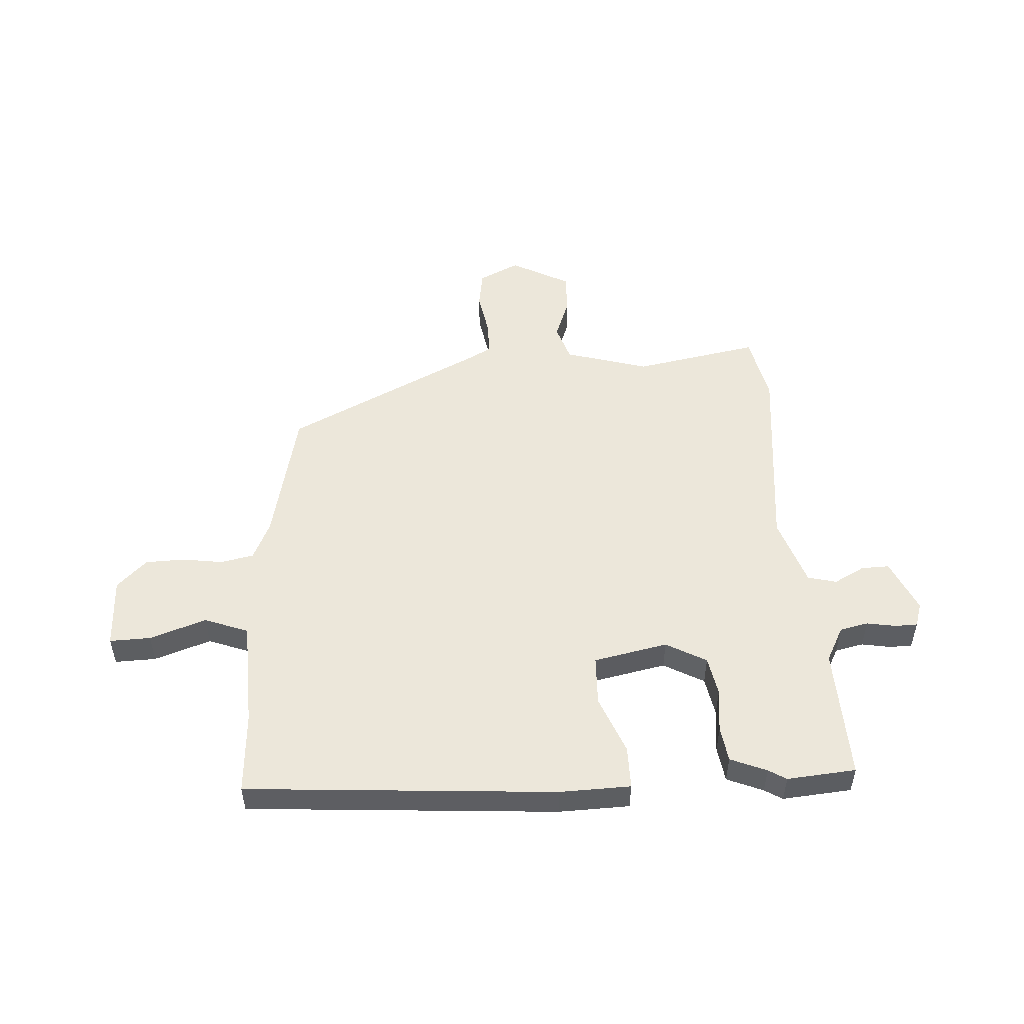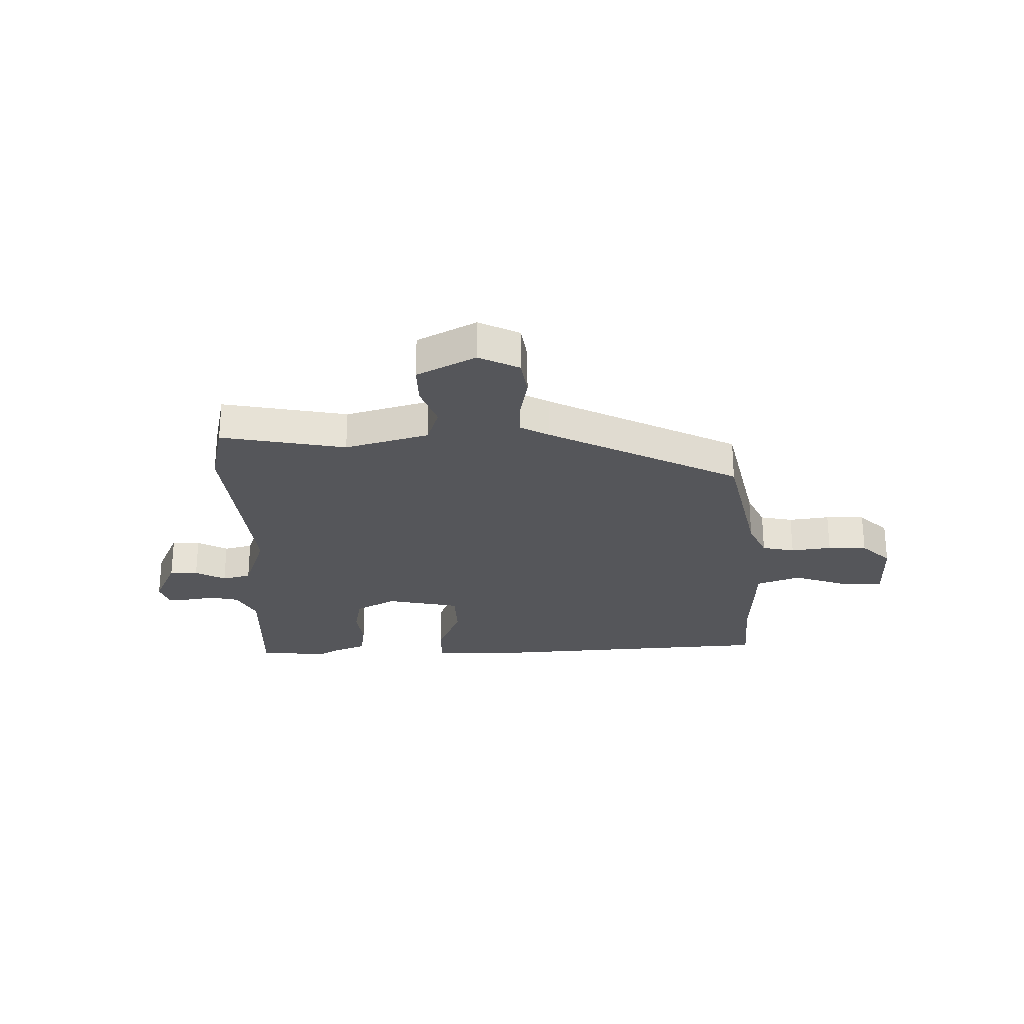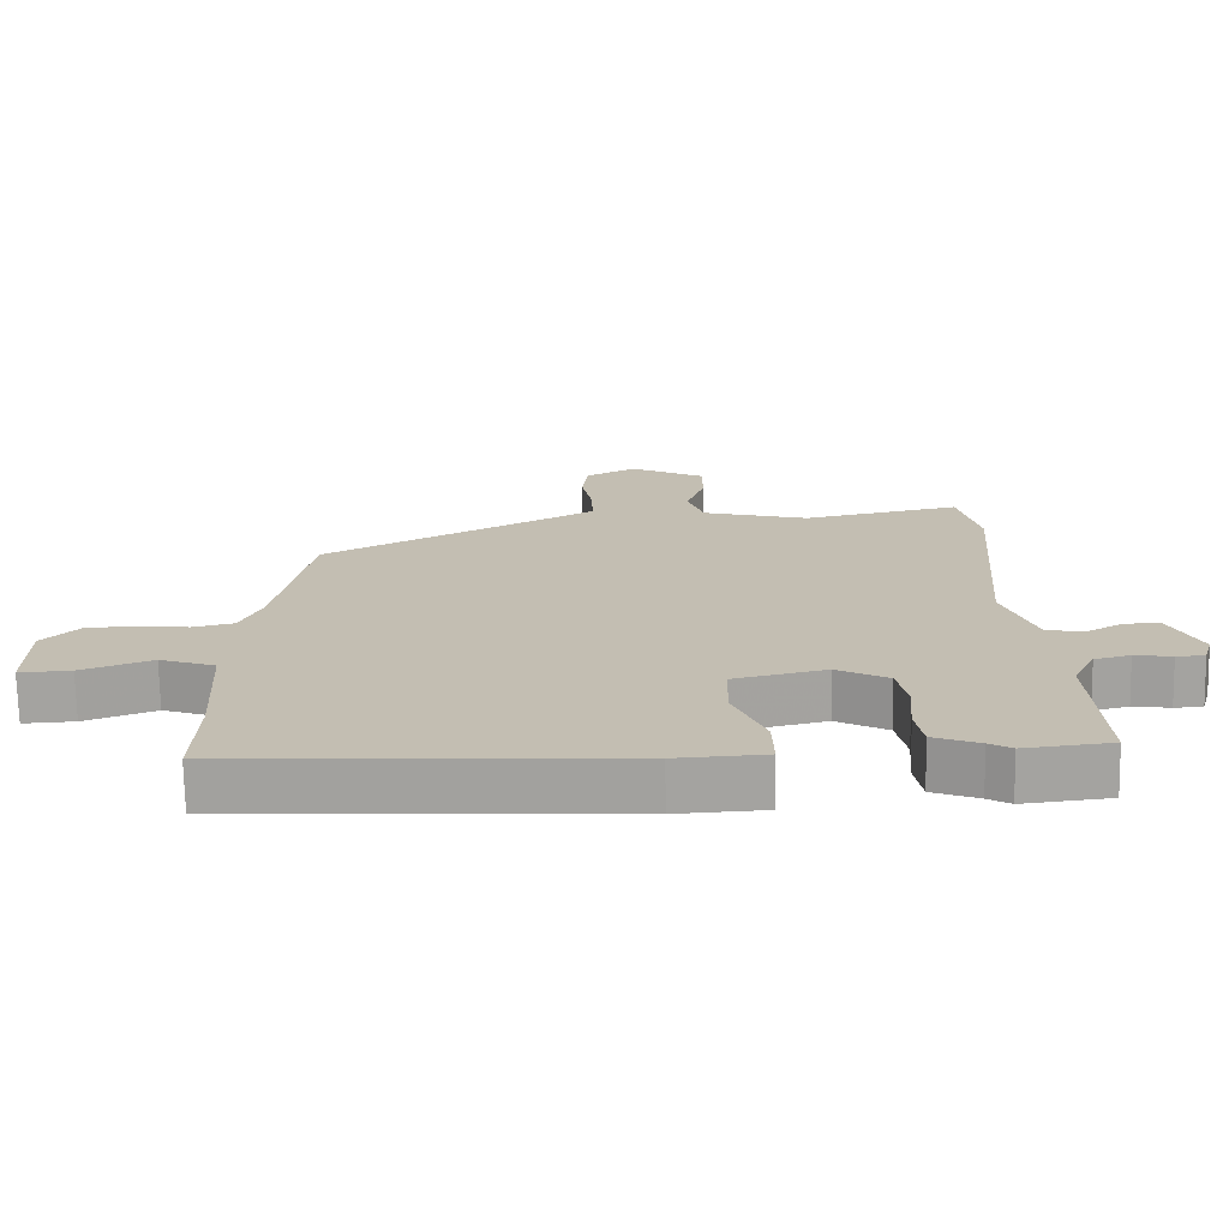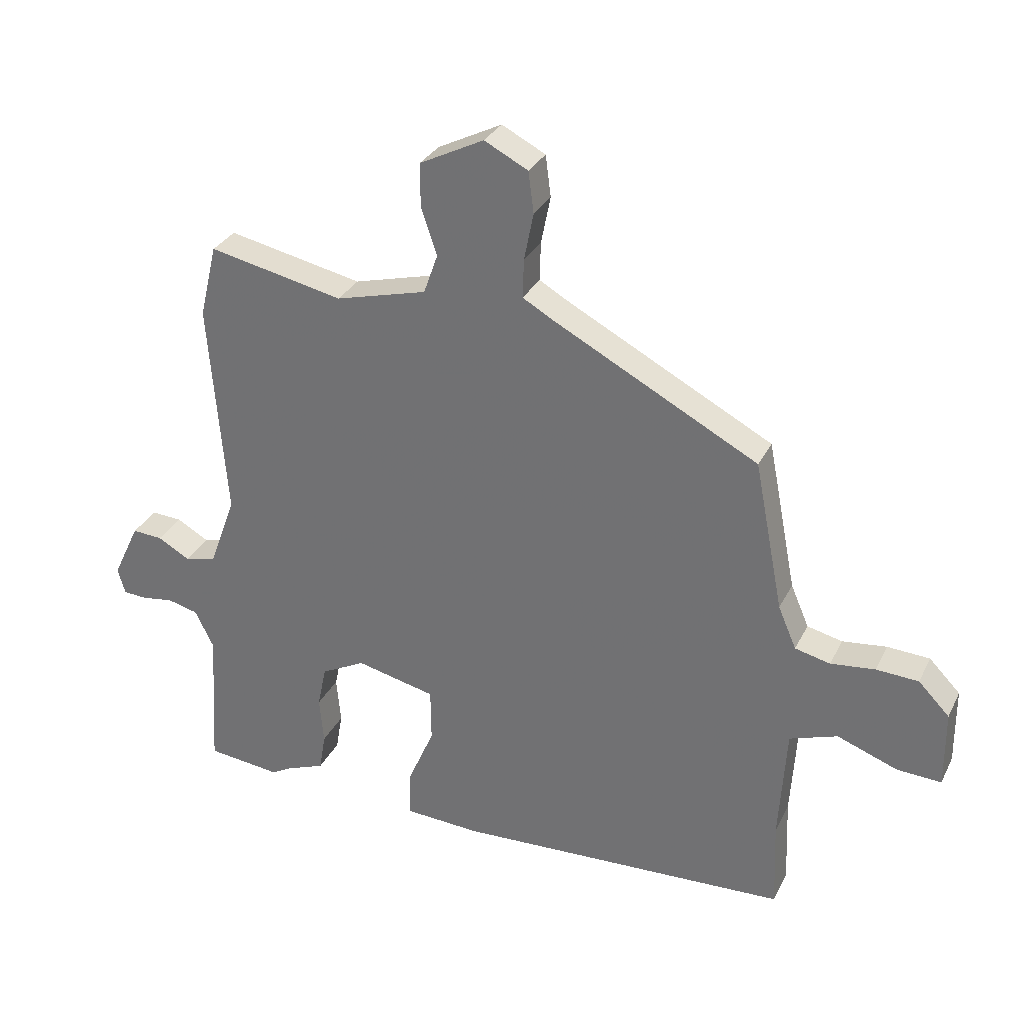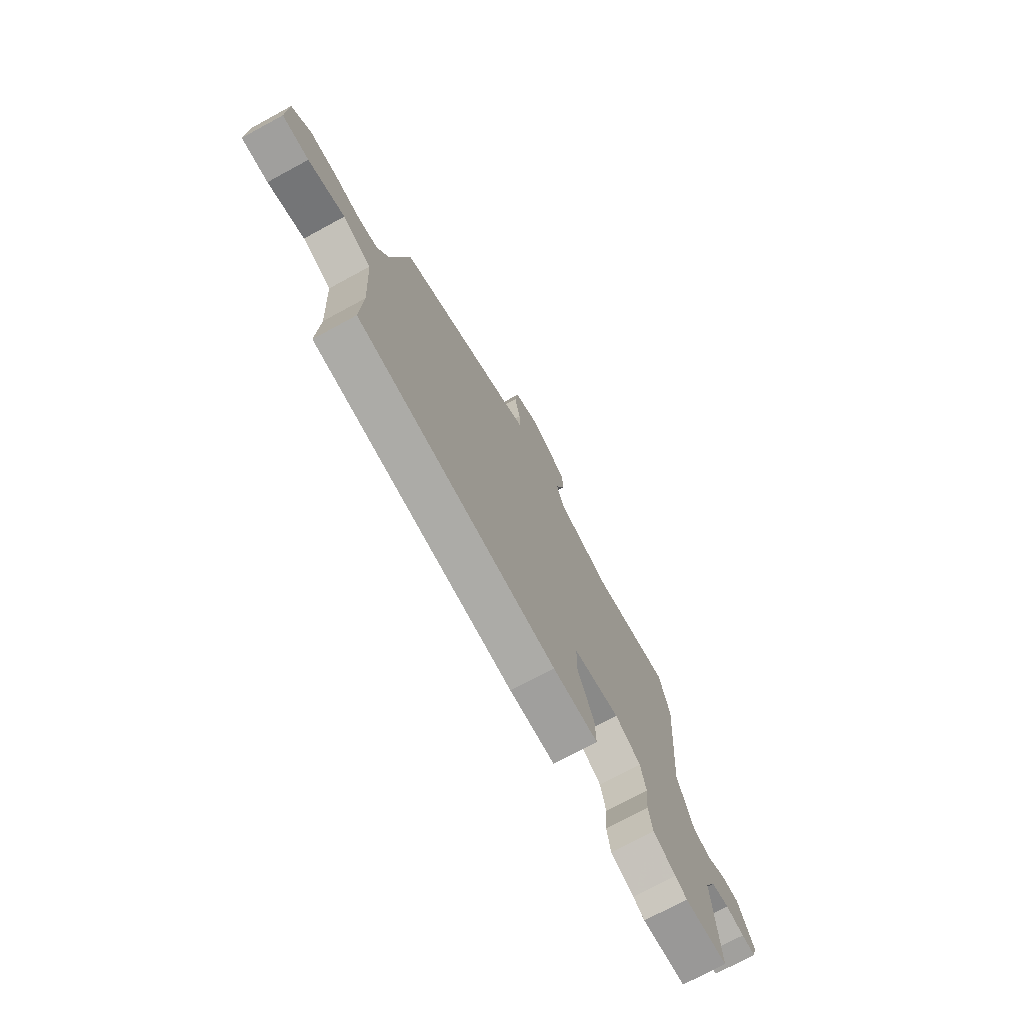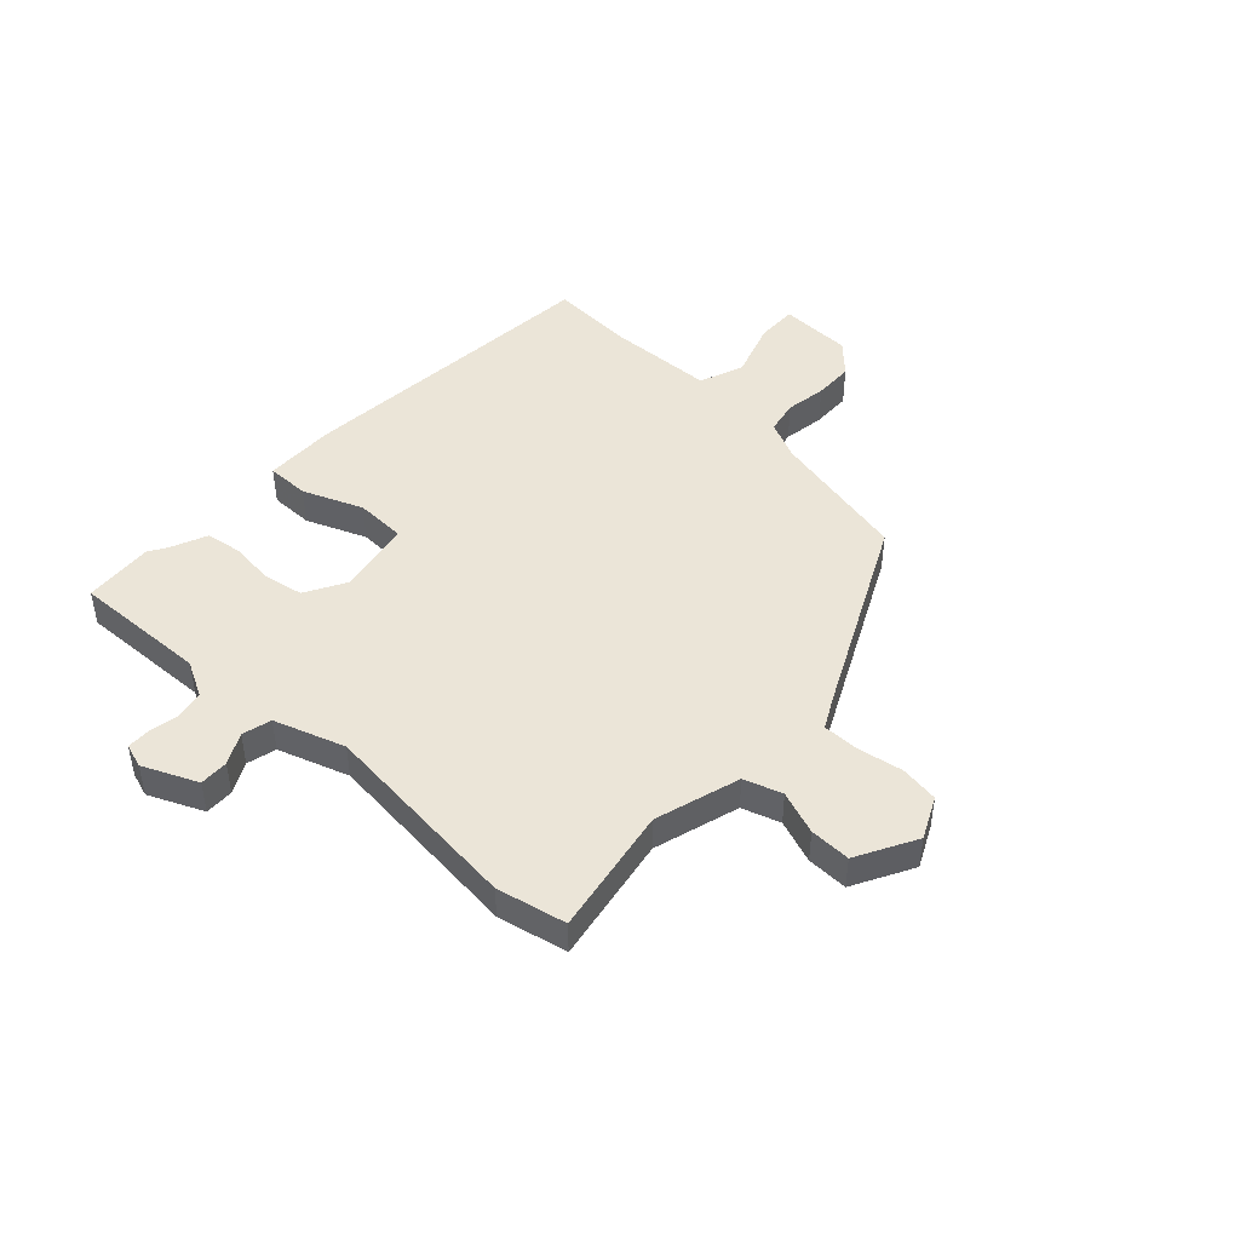
<metadata>
{"format":"obj","ext":"obj","renderer":"f3d","projection":"perspective","resolution":1024,"background":"white","views":[{"elev":51.2,"azim":177.9,"up":"+Y"},{"elev":-26.0,"azim":2.4,"up":"+Y"},{"elev":-72.5,"azim":-178.9,"up":"+Z"},{"elev":31.0,"azim":22.9,"up":"+Z"},{"elev":-74.0,"azim":118.4,"up":"+Z"},{"elev":45.6,"azim":-45.5,"up":"+Y"}]}
</metadata>
<code>
v -0.515 0.07 0.438
v -0.485 0.07 0.562
v -0.256 0.07 0.514
v -0.101 0.07 0.555
v -0.077 0.07 0.623
v -0.104 0.07 0.702
v -0.104 0.07 0.776
v 0.005 0.07 0.831
v 0.079 0.07 0.793
v 0.088 0.07 0.723
v 0.072 0.07 0.643
v 0.07 0.07 0.577
v 0.121 0.07 0.548
v 0.47 0.07 0.364
v 0.52 0.07 0.109
v 0.551 0.07 0.037
v 0.611 0.07 0.023
v 0.686 0.07 0.032
v 0.758 0.07 0.028
v 0.811 0.07 -0.026
v 0.812 0.07 -0.158
v 0.737 0.07 -0.154
v 0.634 0.07 -0.116
v 0.553 0.07 -0.144
v 0.541 0.07 -0.341
v 0.547 0.07 -0.492
v -0.023 0.07 -0.519
v -0.153 0.07 -0.512
v -0.151 0.07 -0.434
v -0.105 0.07 -0.327
v -0.106 0.07 -0.236
v -0.241 0.07 -0.205
v -0.316 0.07 -0.244
v -0.331 0.07 -0.316
v -0.324 0.07 -0.397
v -0.335 0.07 -0.462
v -0.402 0.07 -0.488
v -0.435 0.07 -0.507
v -0.561 0.07 -0.493
v -0.546 0.07 -0.248
v -0.578 0.07 -0.183
v -0.63 0.07 -0.17
v -0.684 0.07 -0.178
v -0.725 0.07 -0.176
v -0.738 0.07 -0.132
v -0.692 0.07 -0.035
v -0.64 0.07 -0.038
v -0.585 0.07 -0.069
v -0.532 0.07 -0.057
v -0.486 0.07 0.069
v -0.515 0 0.438
v -0.485 0 0.562
v -0.256 0 0.514
v -0.101 0 0.555
v -0.077 0 0.623
v -0.104 0 0.702
v -0.104 0 0.776
v 0.005 0 0.831
v 0.079 0 0.793
v 0.088 0 0.723
v 0.072 0 0.643
v 0.07 0 0.577
v 0.121 0 0.548
v 0.47 0 0.364
v 0.52 0 0.109
v 0.551 0 0.037
v 0.611 0 0.023
v 0.686 0 0.032
v 0.758 0 0.028
v 0.811 0 -0.026
v 0.812 0 -0.158
v 0.737 0 -0.154
v 0.634 0 -0.116
v 0.553 0 -0.144
v 0.541 0 -0.341
v 0.547 0 -0.492
v -0.023 0 -0.519
v -0.153 0 -0.512
v -0.151 0 -0.434
v -0.105 0 -0.327
v -0.106 0 -0.236
v -0.241 0 -0.205
v -0.316 0 -0.244
v -0.331 0 -0.316
v -0.324 0 -0.397
v -0.335 0 -0.462
v -0.402 0 -0.488
v -0.435 0 -0.507
v -0.561 0 -0.493
v -0.546 0 -0.248
v -0.578 0 -0.183
v -0.63 0 -0.17
v -0.684 0 -0.178
v -0.725 0 -0.176
v -0.738 0 -0.132
v -0.692 0 -0.035
v -0.64 0 -0.038
v -0.585 0 -0.069
v -0.532 0 -0.057
v -0.486 0 0.069
f 45 46 47 48
f 45 48 49
f 42 43 44 45
f 41 42 45 49
f 40 41 49
f 37 38 39 40
f 37 40 49 50
f 34 35 36 37
f 33 34 37 50
f 27 28 29 30
f 25 26 27 30
f 24 25 30 31
f 23 24 31 32
f 21 22 23
f 20 21 23
f 17 18 19 20
f 16 17 20 23
f 13 14 15
f 12 13 15 16
f 8 9 10 11
f 8 11 12
f 5 6 7 8
f 4 5 8 12
f 3 4 12 16
f 32 33 50 1
f 3 16 23 32
f 1 2 3 32
f 98 97 96 95
f 99 98 95
f 95 94 93 92
f 99 95 92 91
f 99 91 90
f 90 89 88 87
f 100 99 90 87
f 87 86 85 84
f 100 87 84 83
f 80 79 78 77
f 80 77 76 75
f 81 80 75 74
f 82 81 74 73
f 73 72 71
f 73 71 70
f 70 69 68 67
f 73 70 67 66
f 65 64 63
f 66 65 63 62
f 61 60 59 58
f 62 61 58
f 58 57 56 55
f 62 58 55 54
f 66 62 54 53
f 51 100 83 82
f 82 73 66 53
f 82 53 52 51
f 1 51 52 2
f 2 52 53 3
f 3 53 54 4
f 4 54 55 5
f 5 55 56 6
f 6 56 57 7
f 7 57 58 8
f 8 58 59 9
f 9 59 60 10
f 10 60 61 11
f 11 61 62 12
f 12 62 63 13
f 13 63 64 14
f 14 64 65 15
f 15 65 66 16
f 16 66 67 17
f 17 67 68 18
f 18 68 69 19
f 19 69 70 20
f 20 70 71 21
f 21 71 72 22
f 22 72 73 23
f 23 73 74 24
f 24 74 75 25
f 25 75 76 26
f 26 76 77 27
f 27 77 78 28
f 28 78 79 29
f 29 79 80 30
f 30 80 81 31
f 31 81 82 32
f 32 82 83 33
f 33 83 84 34
f 34 84 85 35
f 35 85 86 36
f 36 86 87 37
f 37 87 88 38
f 38 88 89 39
f 39 89 90 40
f 40 90 91 41
f 41 91 92 42
f 42 92 93 43
f 43 93 94 44
f 44 94 95 45
f 45 95 96 46
f 46 96 97 47
f 47 97 98 48
f 48 98 99 49
f 49 99 100 50
f 50 100 51 1

</code>
